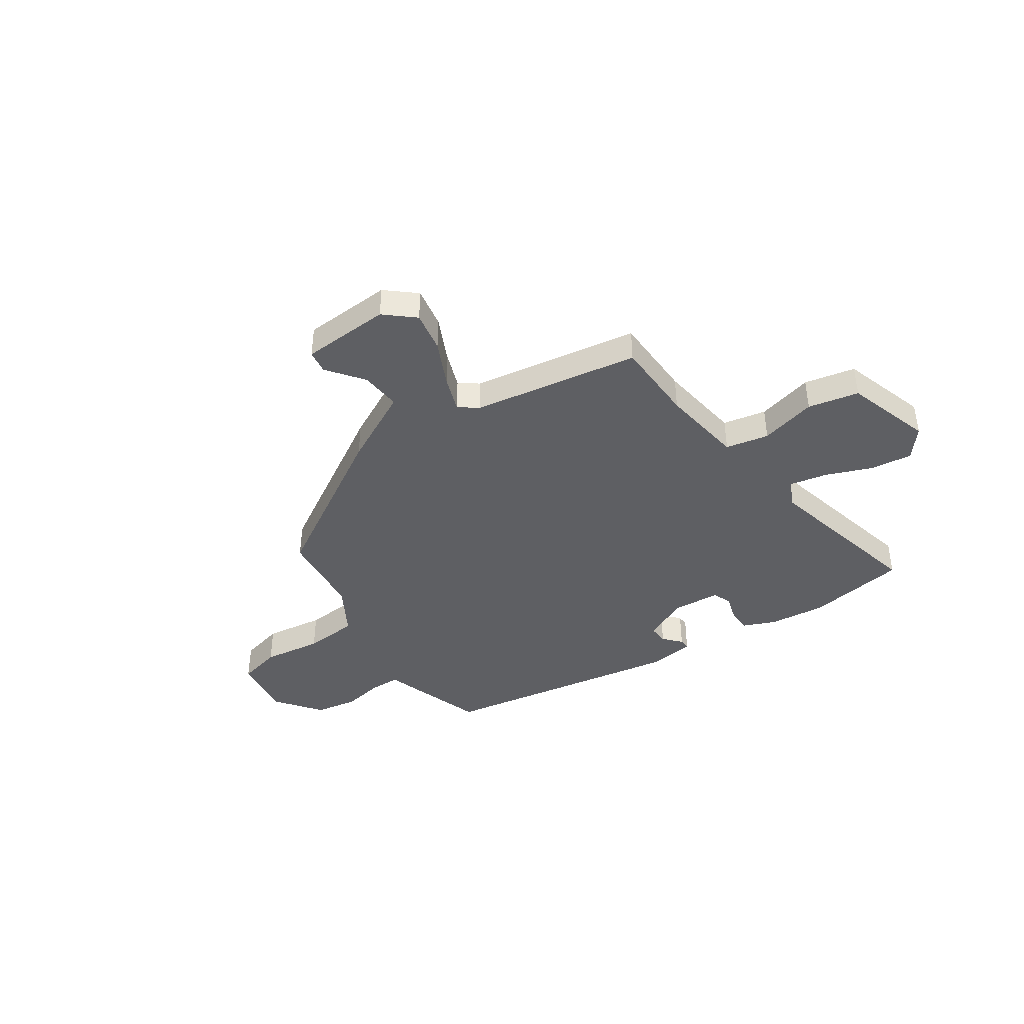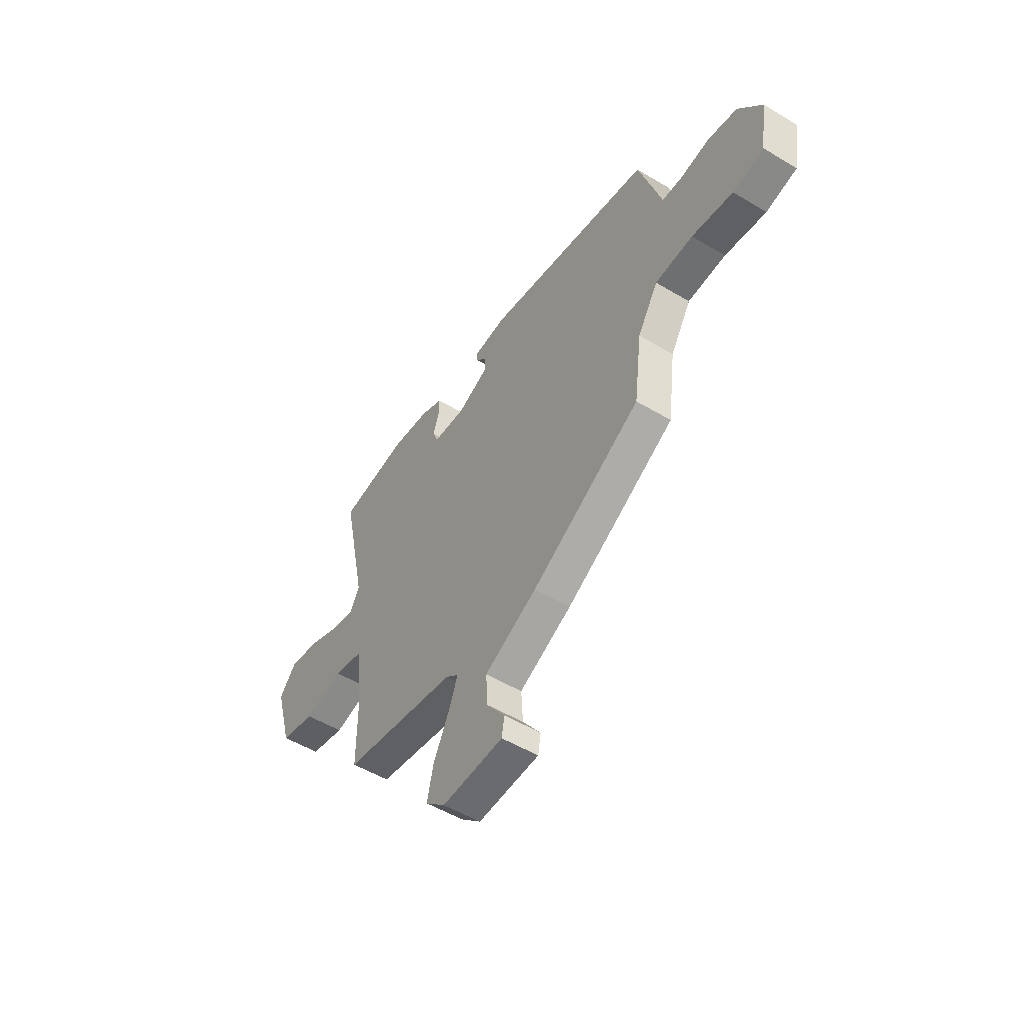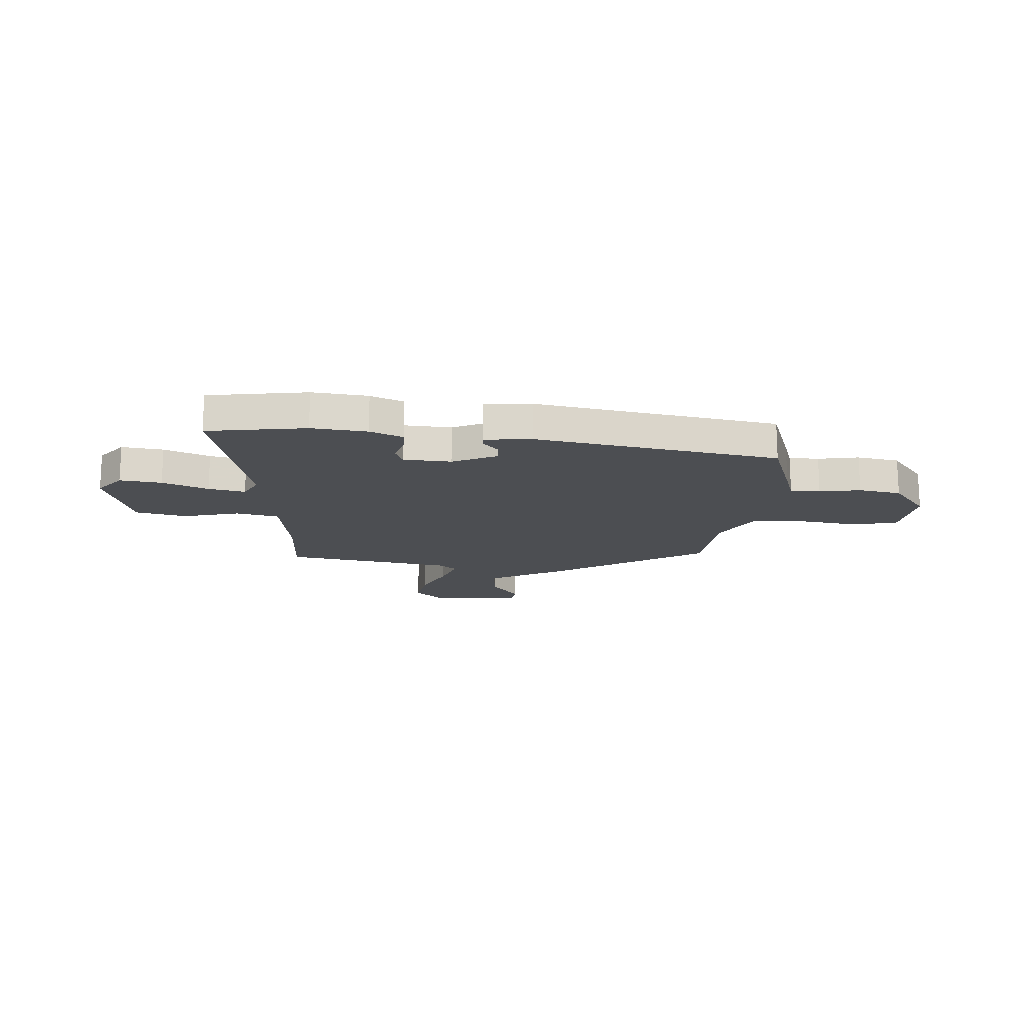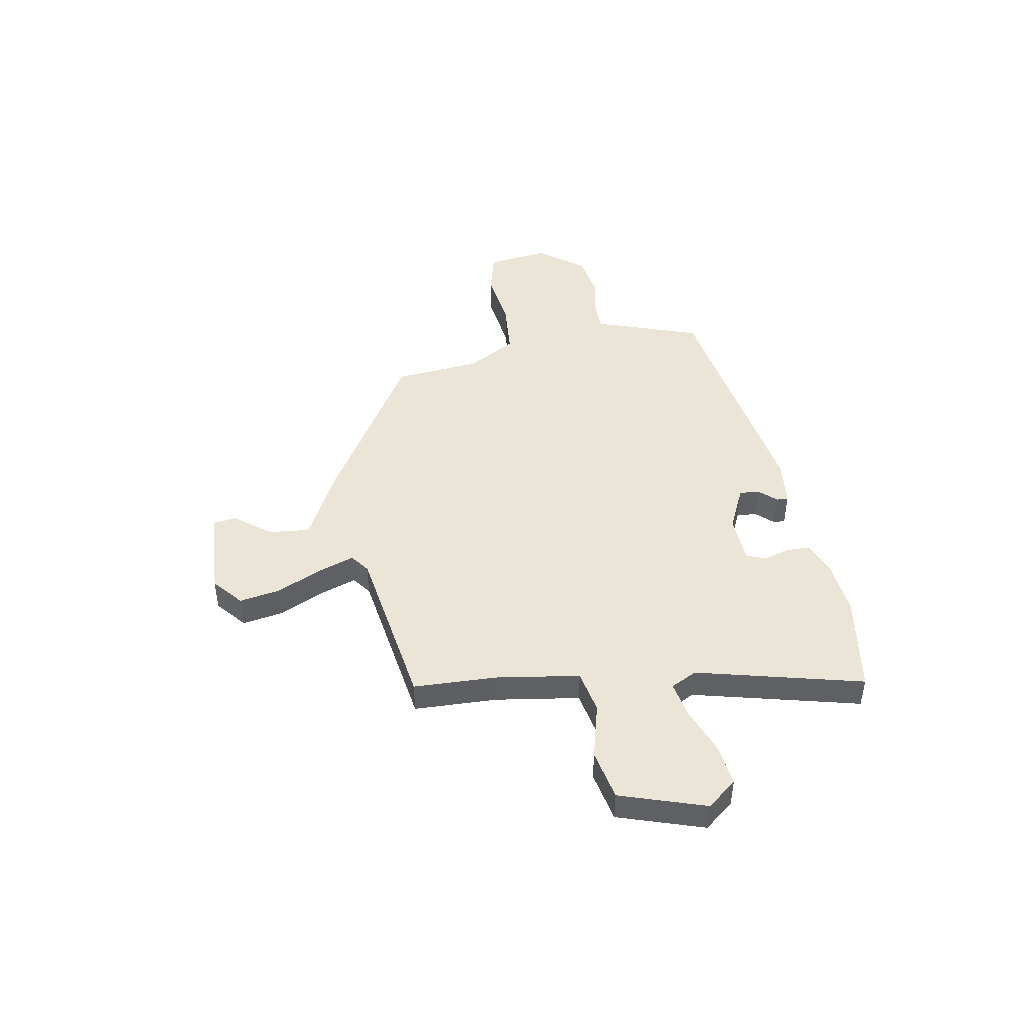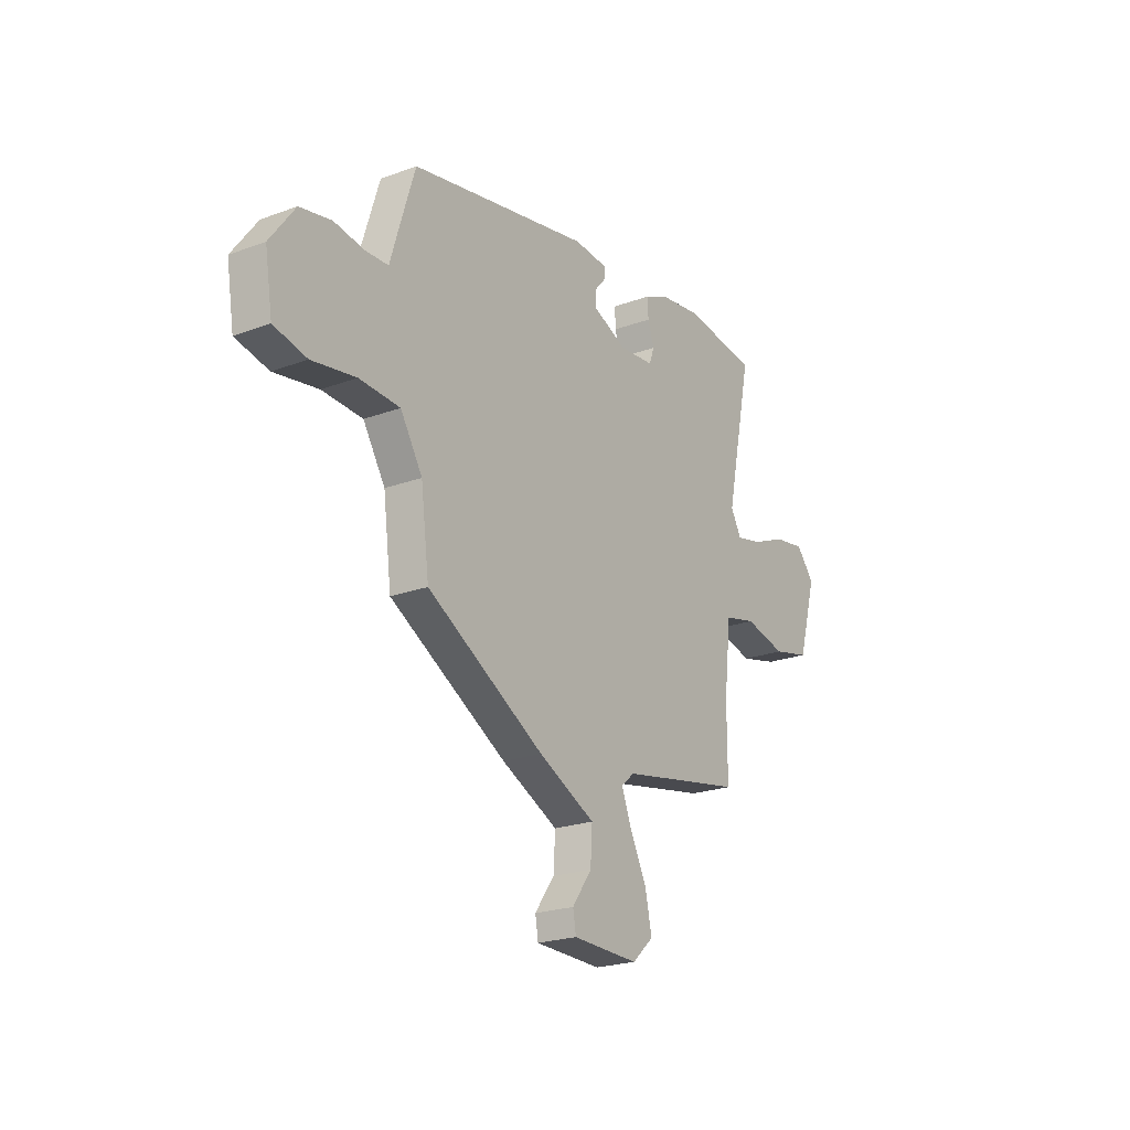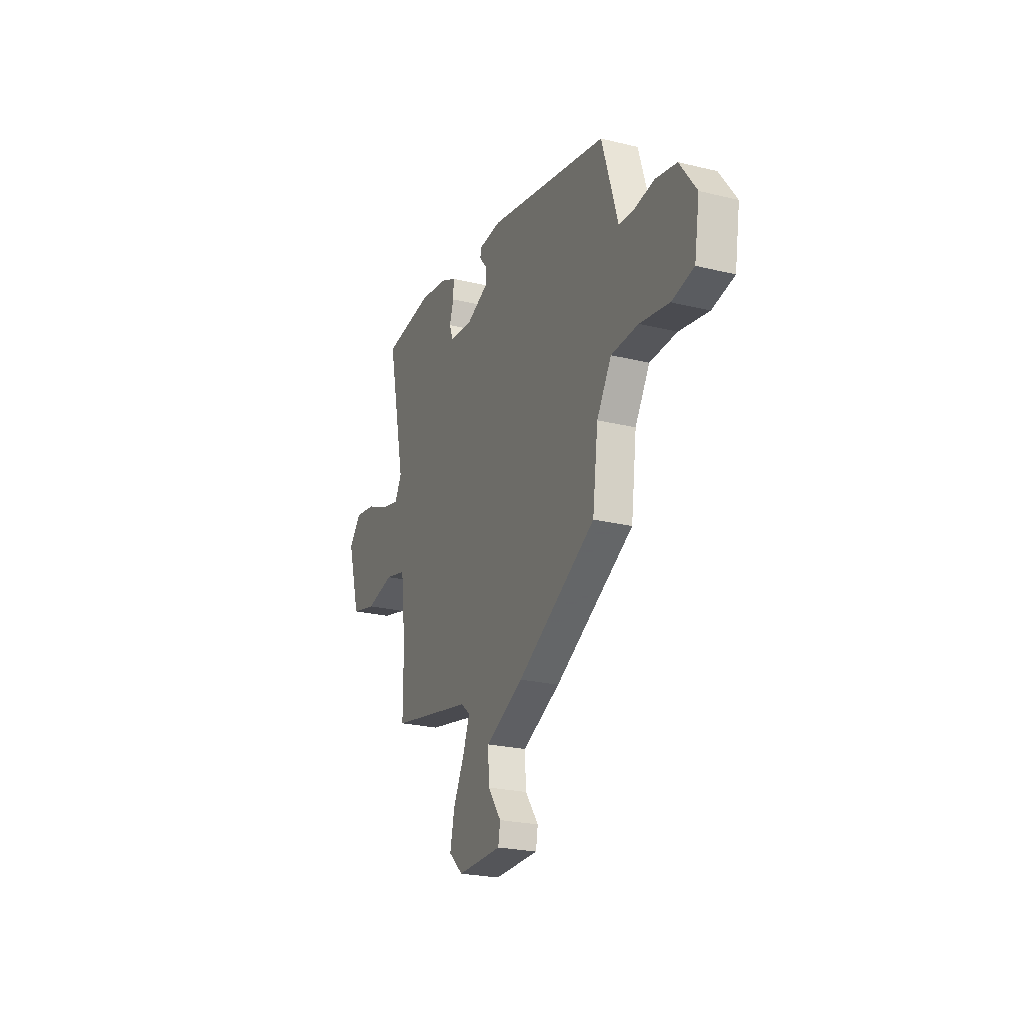
<metadata>
{"format":"obj","ext":"obj","renderer":"f3d","projection":"perspective","resolution":1024,"background":"white","views":[{"elev":-41.6,"azim":-144.2,"up":"+Y"},{"elev":-52.2,"azim":57.1,"up":"+Z"},{"elev":-16.5,"azim":-2.3,"up":"+Y"},{"elev":45.7,"azim":-98.1,"up":"+Y"},{"elev":-22.5,"azim":122.5,"up":"+Z"},{"elev":-23.6,"azim":67.7,"up":"+Z"}]}
</metadata>
<code>
v 0.491 0.07 0.37
v 0.536 0.07 0.225
v 0.555 0.07 0.161
v 0.614 0.07 0.158
v 0.695 0.07 0.17
v 0.778 0.07 0.153
v 0.844 0.07 0.062
v 0.824 0.07 -0.06
v 0.737 0.07 -0.079
v 0.621 0.07 -0.059
v 0.514 0.07 -0.064
v 0.456 0.07 -0.157
v 0.434 0.07 -0.327
v 0.124 0.07 -0.502
v -0.026 0.07 -0.574
v -0.021 0.07 -0.654
v 0.031 0.07 -0.726
v 0.023 0.07 -0.772
v -0.152 0.07 -0.776
v -0.208 0.07 -0.725
v -0.191 0.07 -0.645
v -0.147 0.07 -0.558
v -0.12 0.07 -0.488
v -0.156 0.07 -0.459
v -0.483 0.07 -0.396
v -0.483 0.07 -0.232
v -0.502 0.07 -0.068
v -0.586 0.07 -0.048
v -0.697 0.07 -0.073
v -0.796 0.07 -0.049
v -0.845 0.07 0.121
v -0.797 0.07 0.177
v -0.715 0.07 0.164
v -0.626 0.07 0.126
v -0.554 0.07 0.109
v -0.526 0.07 0.159
v -0.596 0.07 0.488
v -0.399 0.07 0.512
v -0.29 0.07 0.497
v -0.226 0.07 0.468
v -0.227 0.07 0.421
v -0.244 0.07 0.371
v -0.23 0.07 0.333
v -0.136 0.07 0.324
v -0.047 0.07 0.362
v -0.048 0.07 0.401
v -0.078 0.07 0.436
v -0.078 0.07 0.459
v 0.014 0.07 0.466
v 0.491 0 0.37
v 0.536 0 0.225
v 0.555 0 0.161
v 0.614 0 0.158
v 0.695 0 0.17
v 0.778 0 0.153
v 0.844 0 0.062
v 0.824 0 -0.06
v 0.737 0 -0.079
v 0.621 0 -0.059
v 0.514 0 -0.064
v 0.456 0 -0.157
v 0.434 0 -0.327
v 0.124 0 -0.502
v -0.026 0 -0.574
v -0.021 0 -0.654
v 0.031 0 -0.726
v 0.023 0 -0.772
v -0.152 0 -0.776
v -0.208 0 -0.725
v -0.191 0 -0.645
v -0.147 0 -0.558
v -0.12 0 -0.488
v -0.156 0 -0.459
v -0.483 0 -0.396
v -0.483 0 -0.232
v -0.502 0 -0.068
v -0.586 0 -0.048
v -0.697 0 -0.073
v -0.796 0 -0.049
v -0.845 0 0.121
v -0.797 0 0.177
v -0.715 0 0.164
v -0.626 0 0.126
v -0.554 0 0.109
v -0.526 0 0.159
v -0.596 0 0.488
v -0.399 0 0.512
v -0.29 0 0.497
v -0.226 0 0.468
v -0.227 0 0.421
v -0.244 0 0.371
v -0.23 0 0.333
v -0.136 0 0.324
v -0.047 0 0.362
v -0.048 0 0.401
v -0.078 0 0.436
v -0.078 0 0.459
v 0.014 0 0.466
f 1 2 3
f 49 1 3
f 48 49 3
f 47 48 3
f 46 47 3
f 45 46 3
f 44 45 3
f 43 44 3
f 40 41 42
f 39 40 42
f 38 39 42
f 37 38 42
f 36 37 42
f 35 36 42 43
f 32 33 34
f 31 32 34
f 30 31 34
f 29 30 34
f 28 29 34
f 27 28 34 35
f 24 25 26
f 24 26 27
f 35 43 3
f 27 35 3
f 24 27 3
f 23 24 3
f 20 21 22
f 19 20 22
f 18 19 22
f 17 18 22
f 16 17 22
f 12 13 14 15
f 11 12 15
f 8 9 10
f 7 8 10
f 6 7 10
f 5 6 10
f 4 5 10
f 4 10 11
f 3 4 11 15
f 15 16 22 23
f 3 15 23
f 52 51 50
f 52 50 98
f 52 98 97
f 52 97 96
f 52 96 95
f 52 95 94
f 52 94 93
f 52 93 92
f 91 90 89
f 91 89 88
f 91 88 87
f 91 87 86
f 91 86 85
f 92 91 85 84
f 83 82 81
f 83 81 80
f 83 80 79
f 83 79 78
f 83 78 77
f 84 83 77 76
f 75 74 73
f 76 75 73
f 52 92 84
f 52 84 76
f 52 76 73
f 52 73 72
f 71 70 69
f 71 69 68
f 71 68 67
f 71 67 66
f 71 66 65
f 64 63 62 61
f 64 61 60
f 59 58 57
f 59 57 56
f 59 56 55
f 59 55 54
f 59 54 53
f 60 59 53
f 64 60 53 52
f 72 71 65 64
f 72 64 52
f 1 50 51 2
f 2 51 52 3
f 3 52 53 4
f 4 53 54 5
f 5 54 55 6
f 6 55 56 7
f 7 56 57 8
f 8 57 58 9
f 9 58 59 10
f 10 59 60 11
f 11 60 61 12
f 12 61 62 13
f 13 62 63 14
f 14 63 64 15
f 15 64 65 16
f 16 65 66 17
f 17 66 67 18
f 18 67 68 19
f 19 68 69 20
f 20 69 70 21
f 21 70 71 22
f 22 71 72 23
f 23 72 73 24
f 24 73 74 25
f 25 74 75 26
f 26 75 76 27
f 27 76 77 28
f 28 77 78 29
f 29 78 79 30
f 30 79 80 31
f 31 80 81 32
f 32 81 82 33
f 33 82 83 34
f 34 83 84 35
f 35 84 85 36
f 36 85 86 37
f 37 86 87 38
f 38 87 88 39
f 39 88 89 40
f 40 89 90 41
f 41 90 91 42
f 42 91 92 43
f 43 92 93 44
f 44 93 94 45
f 45 94 95 46
f 46 95 96 47
f 47 96 97 48
f 48 97 98 49
f 49 98 50 1

</code>
